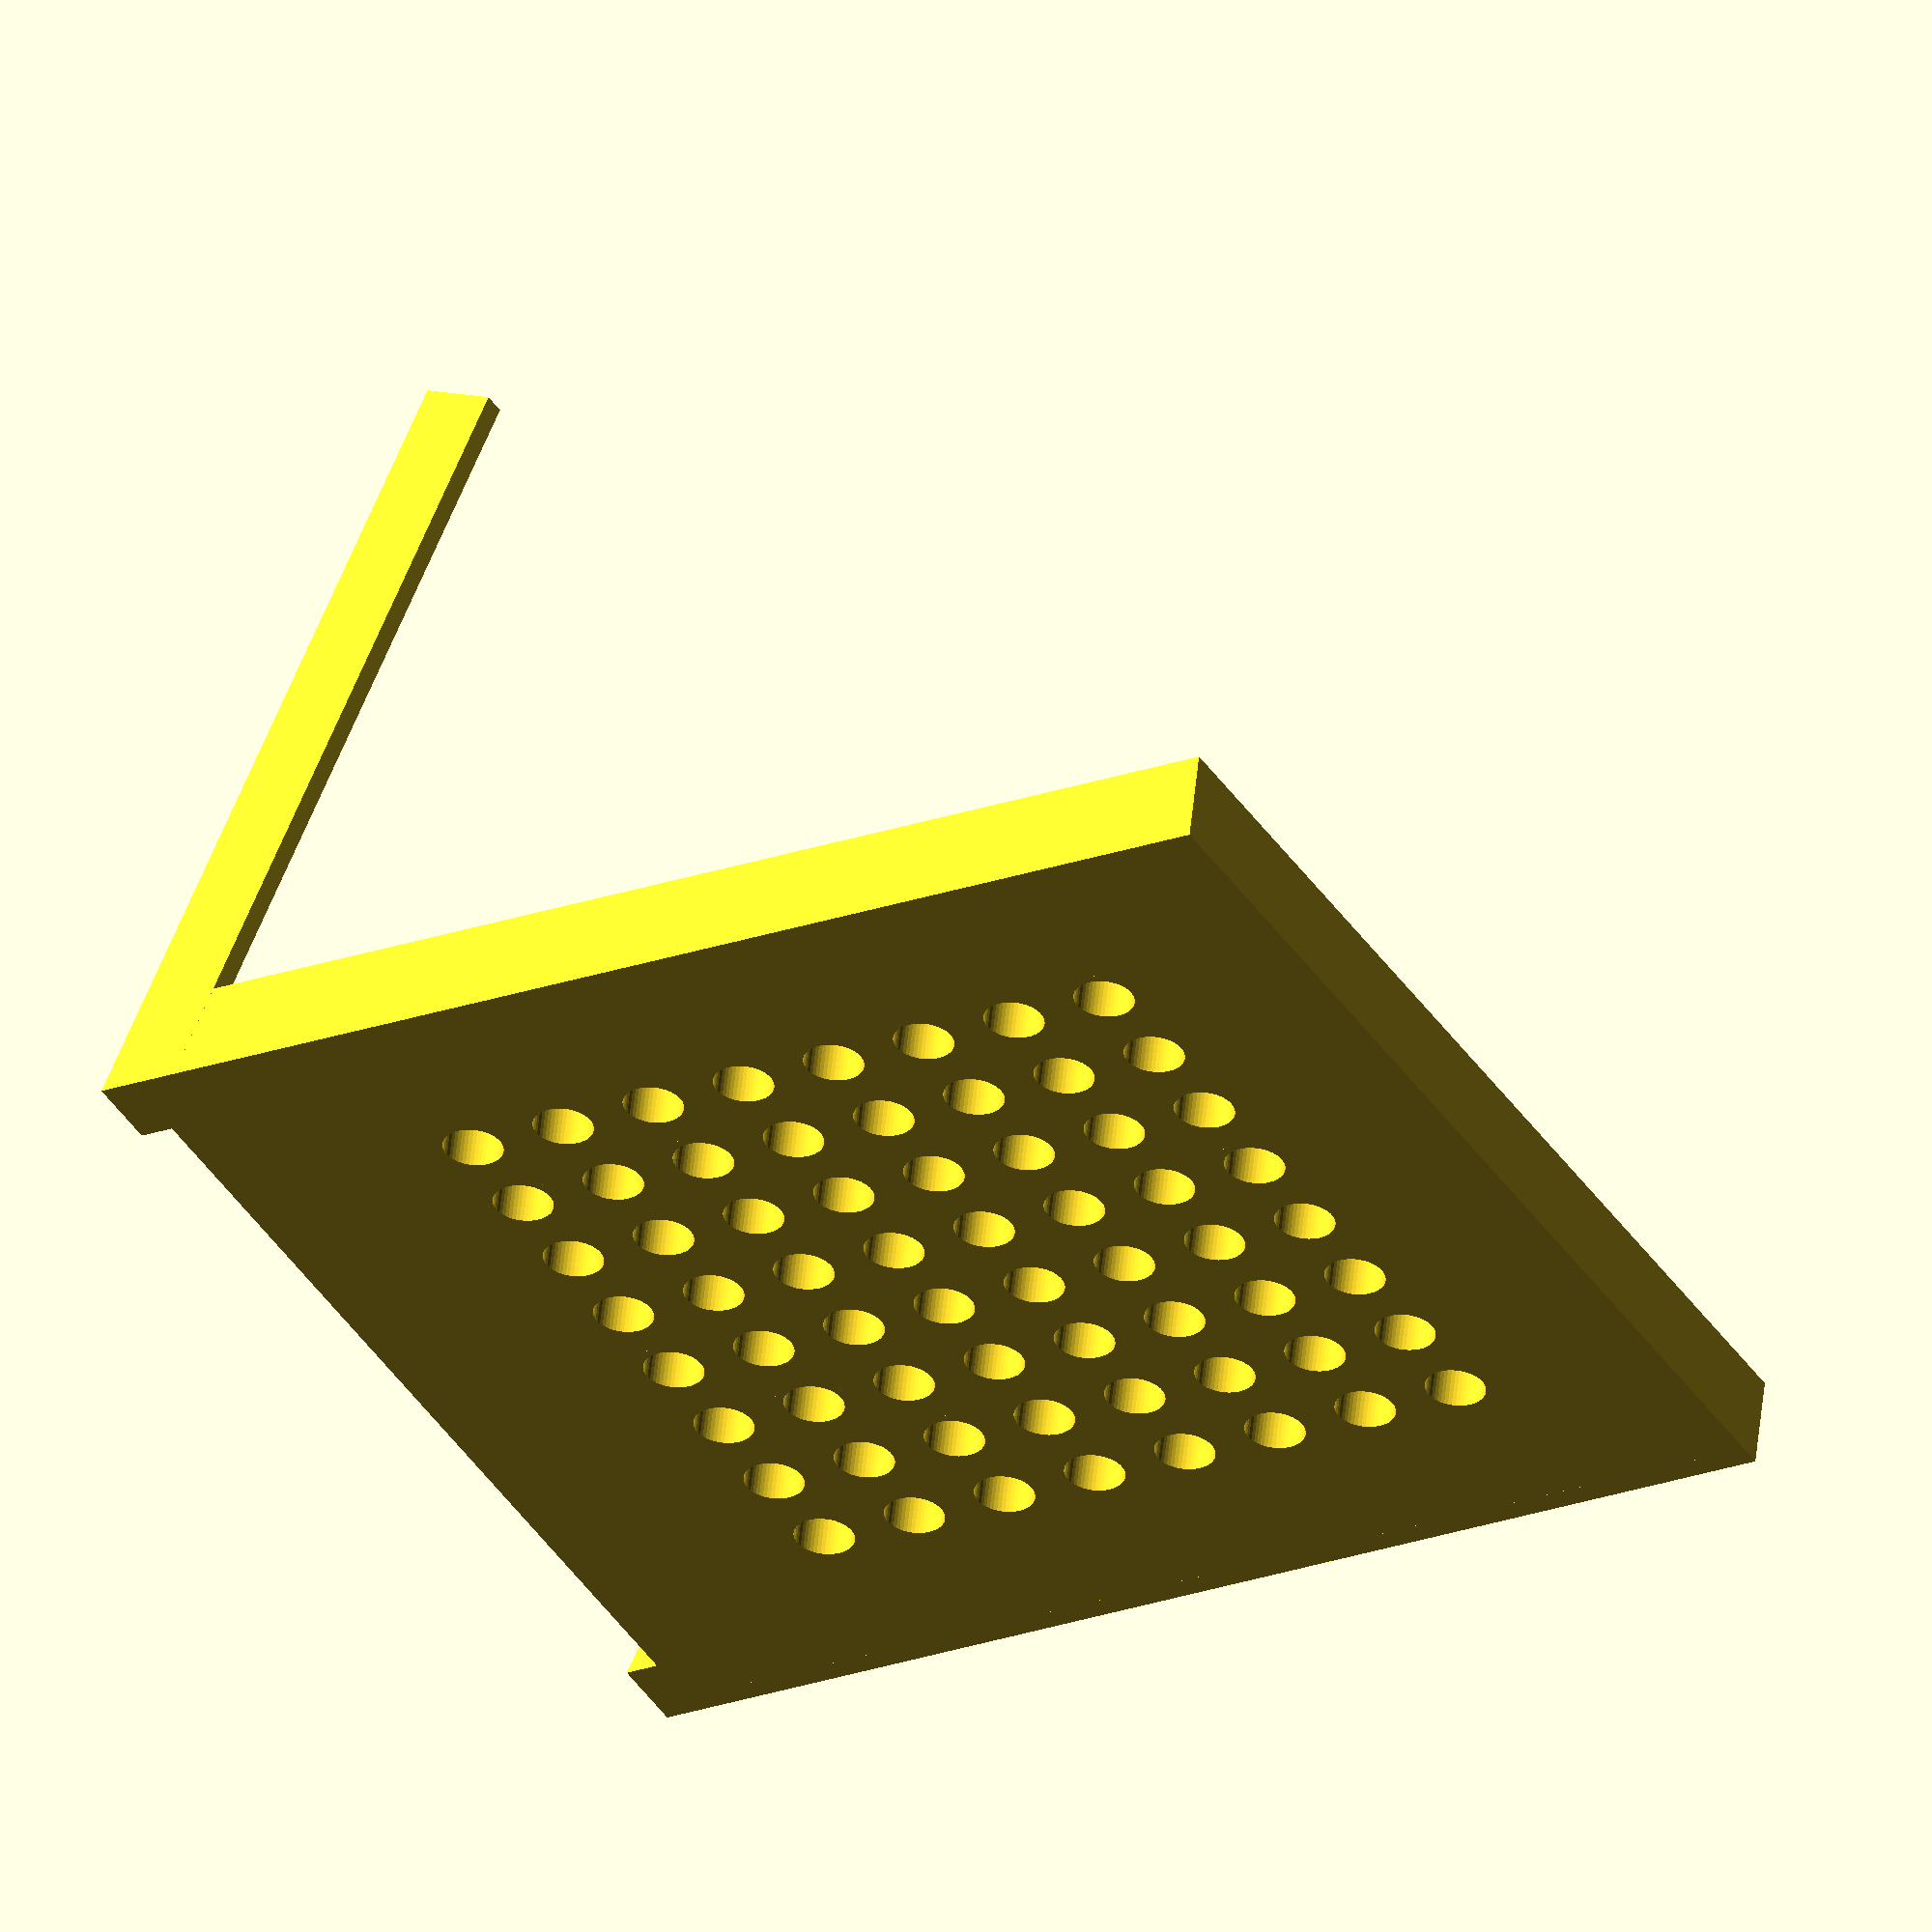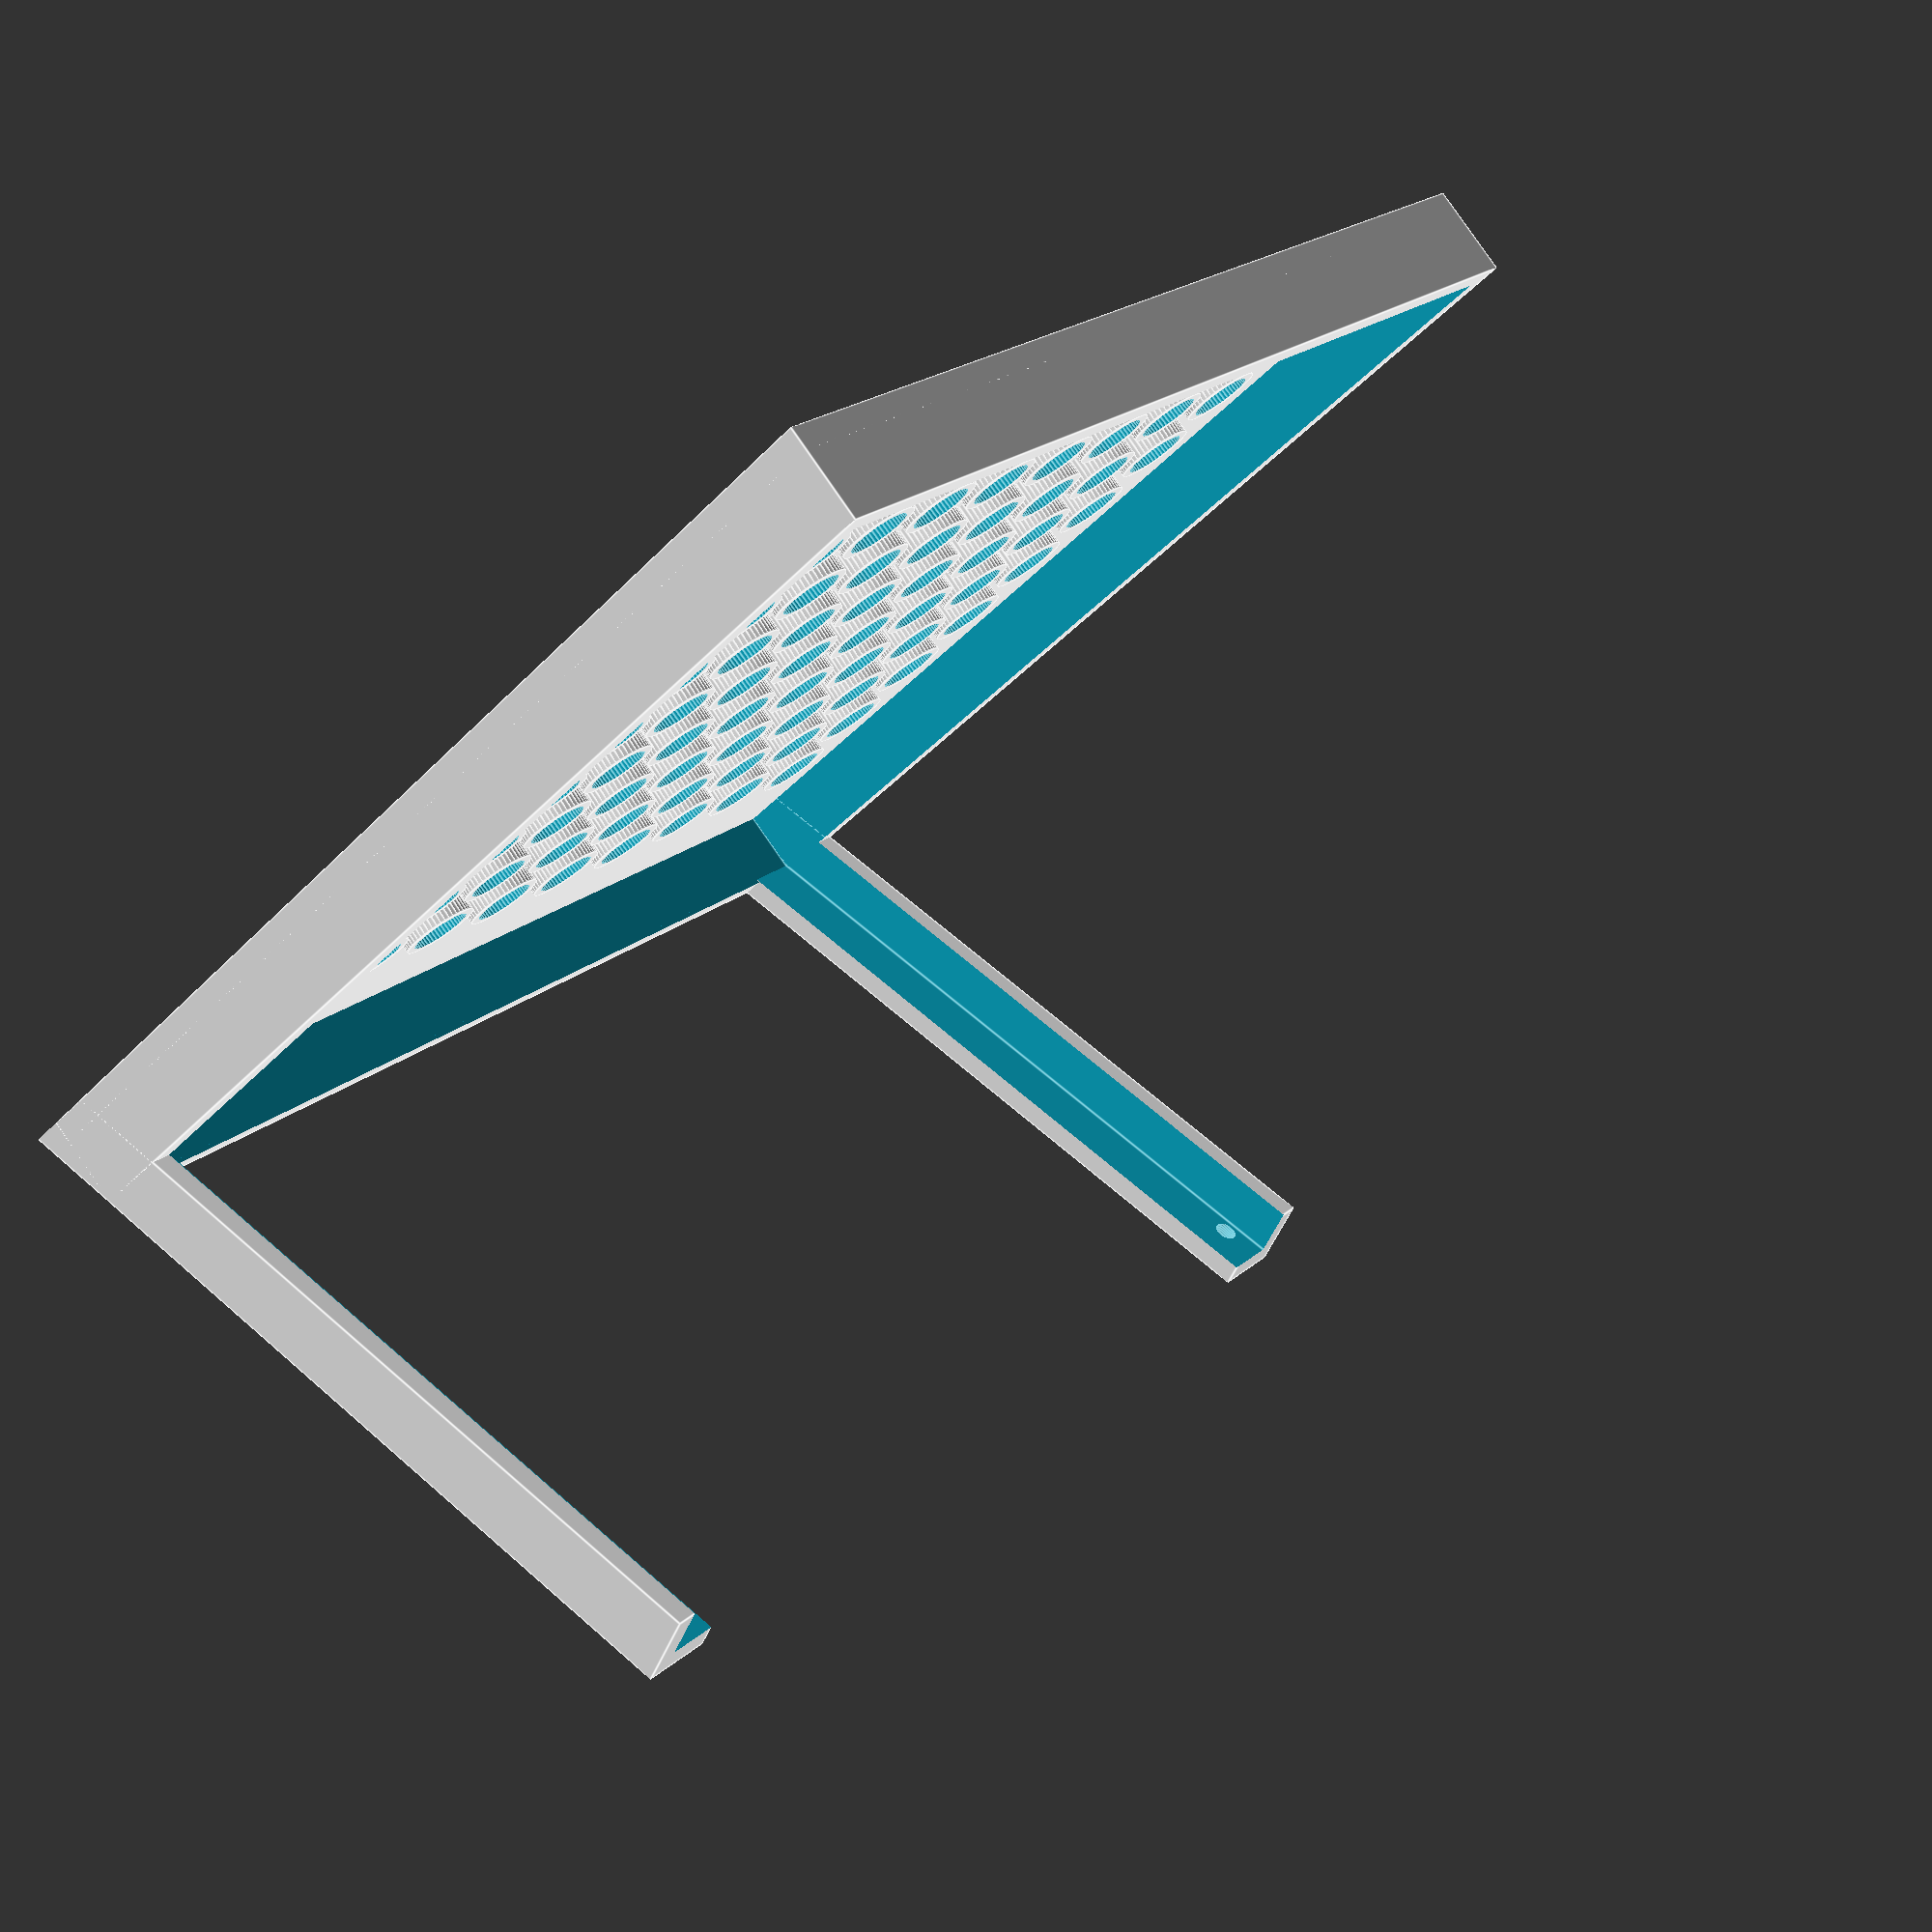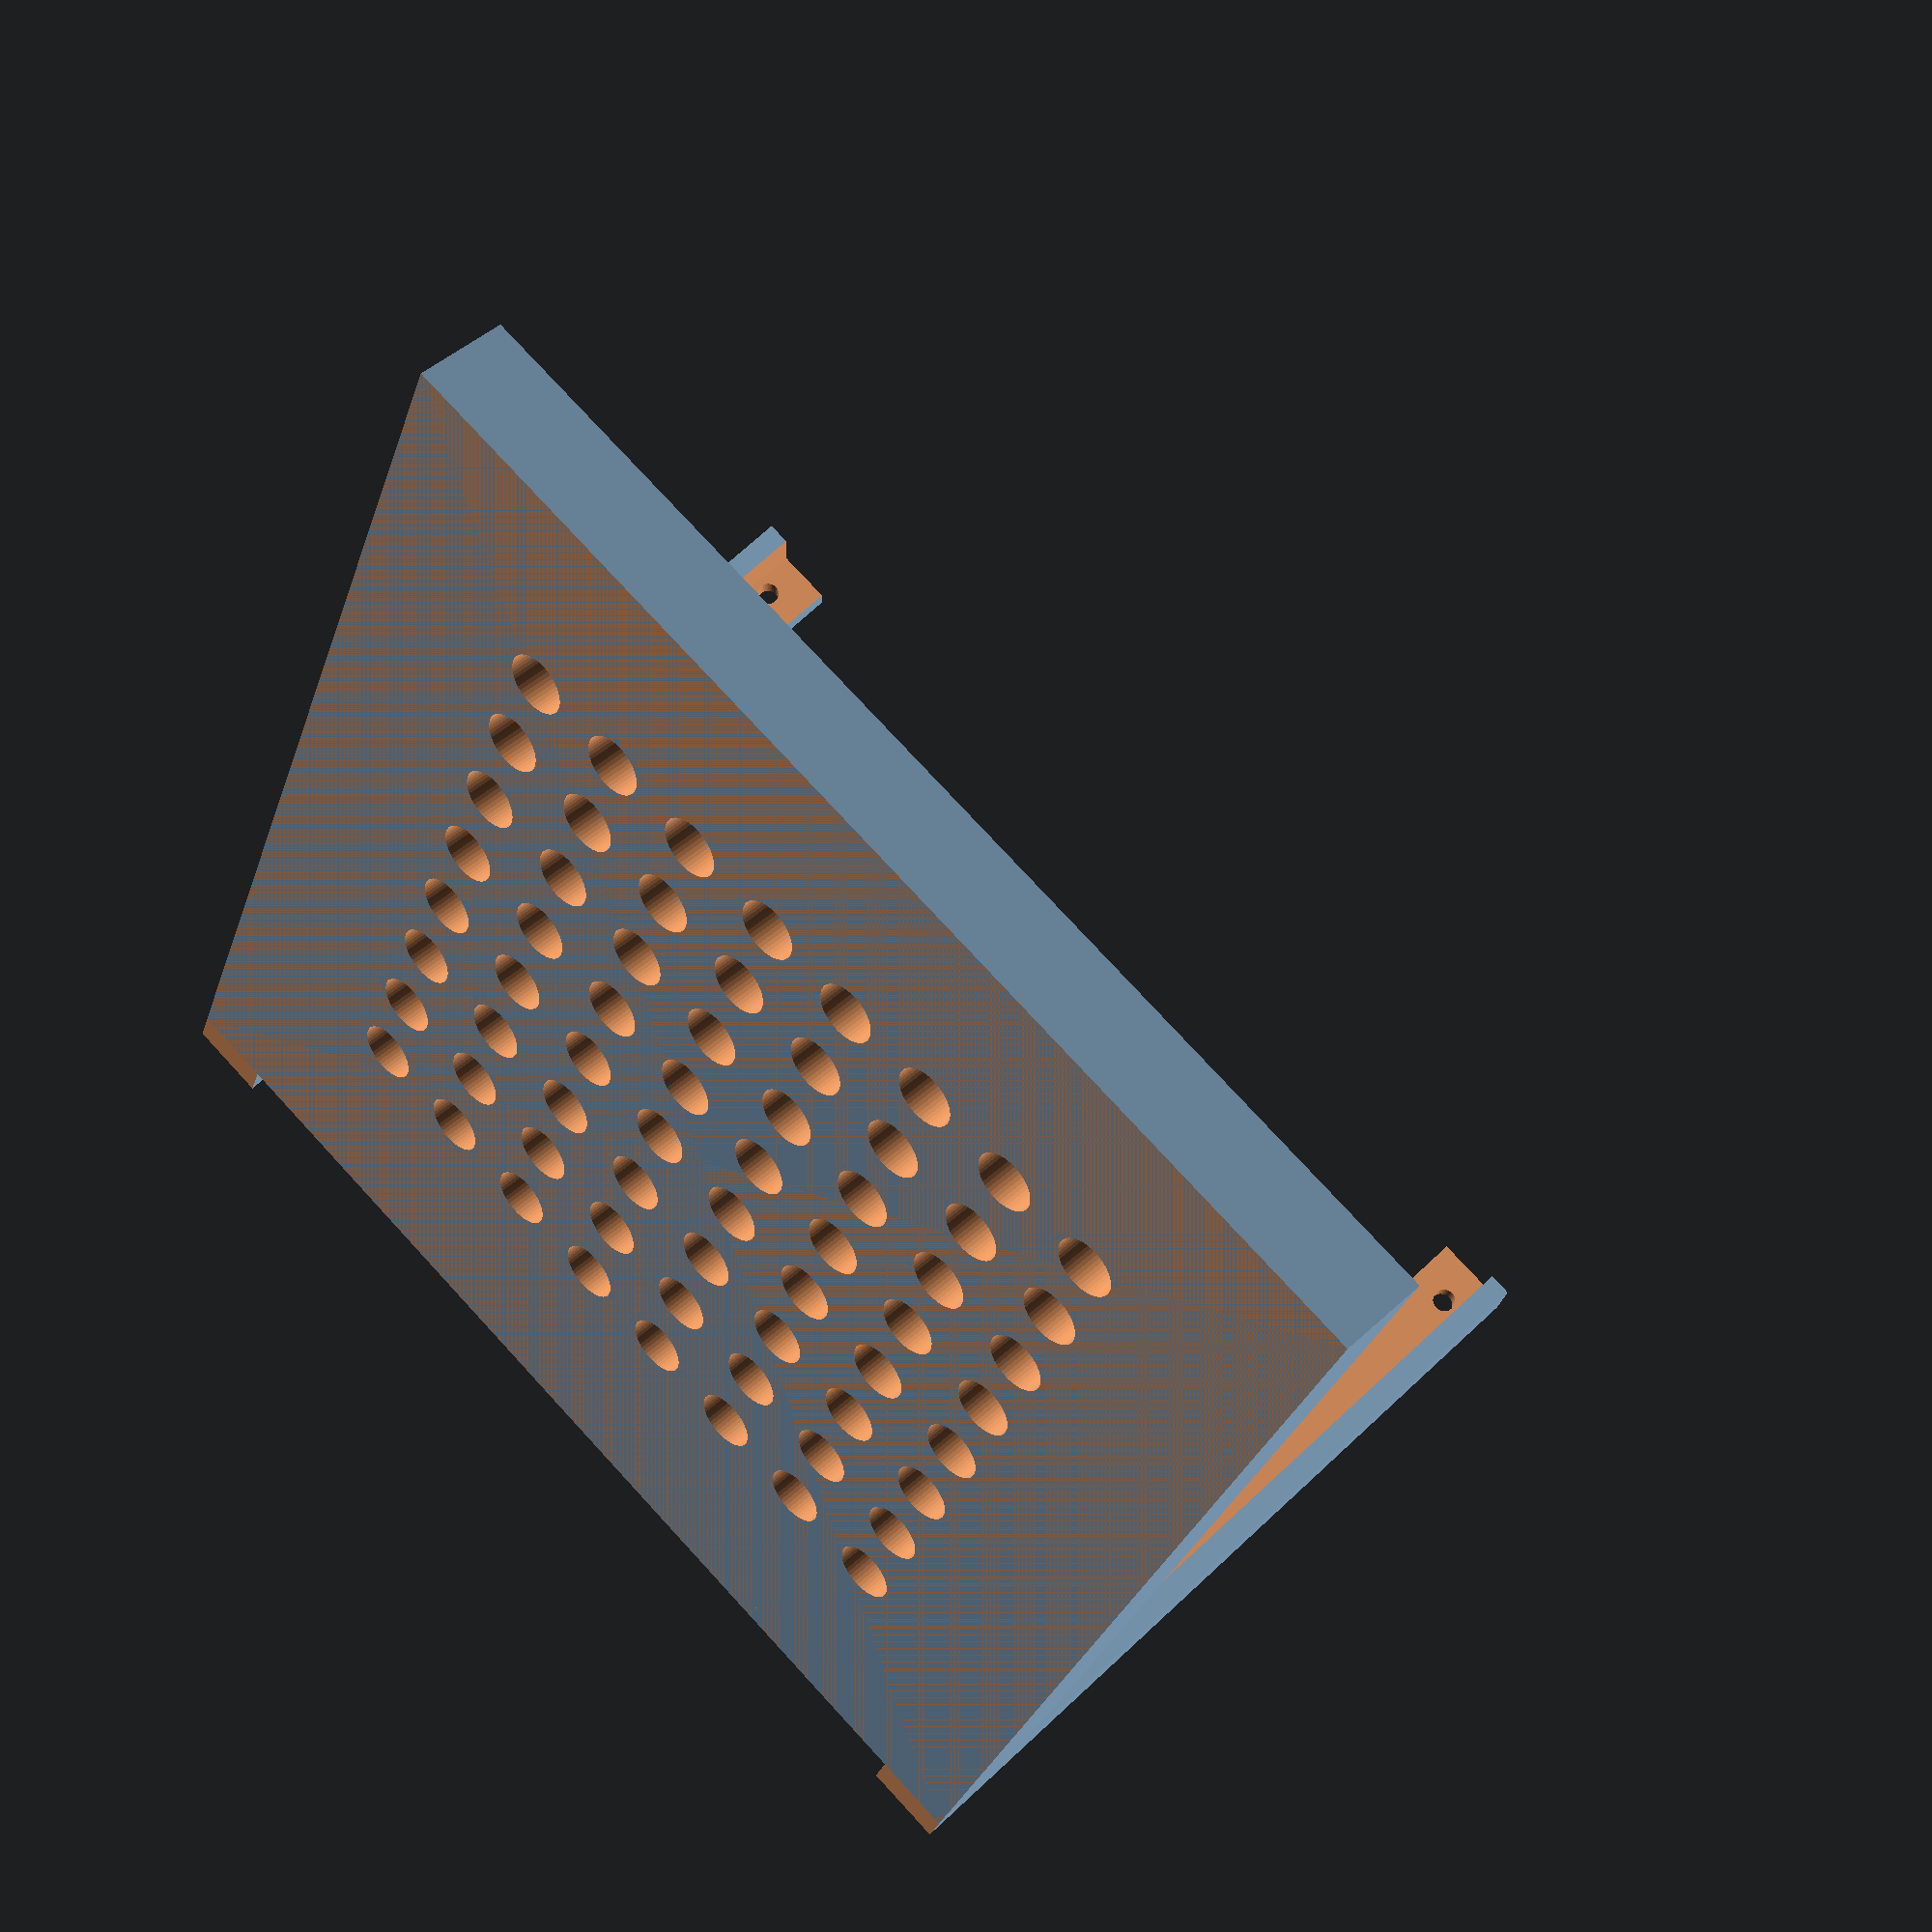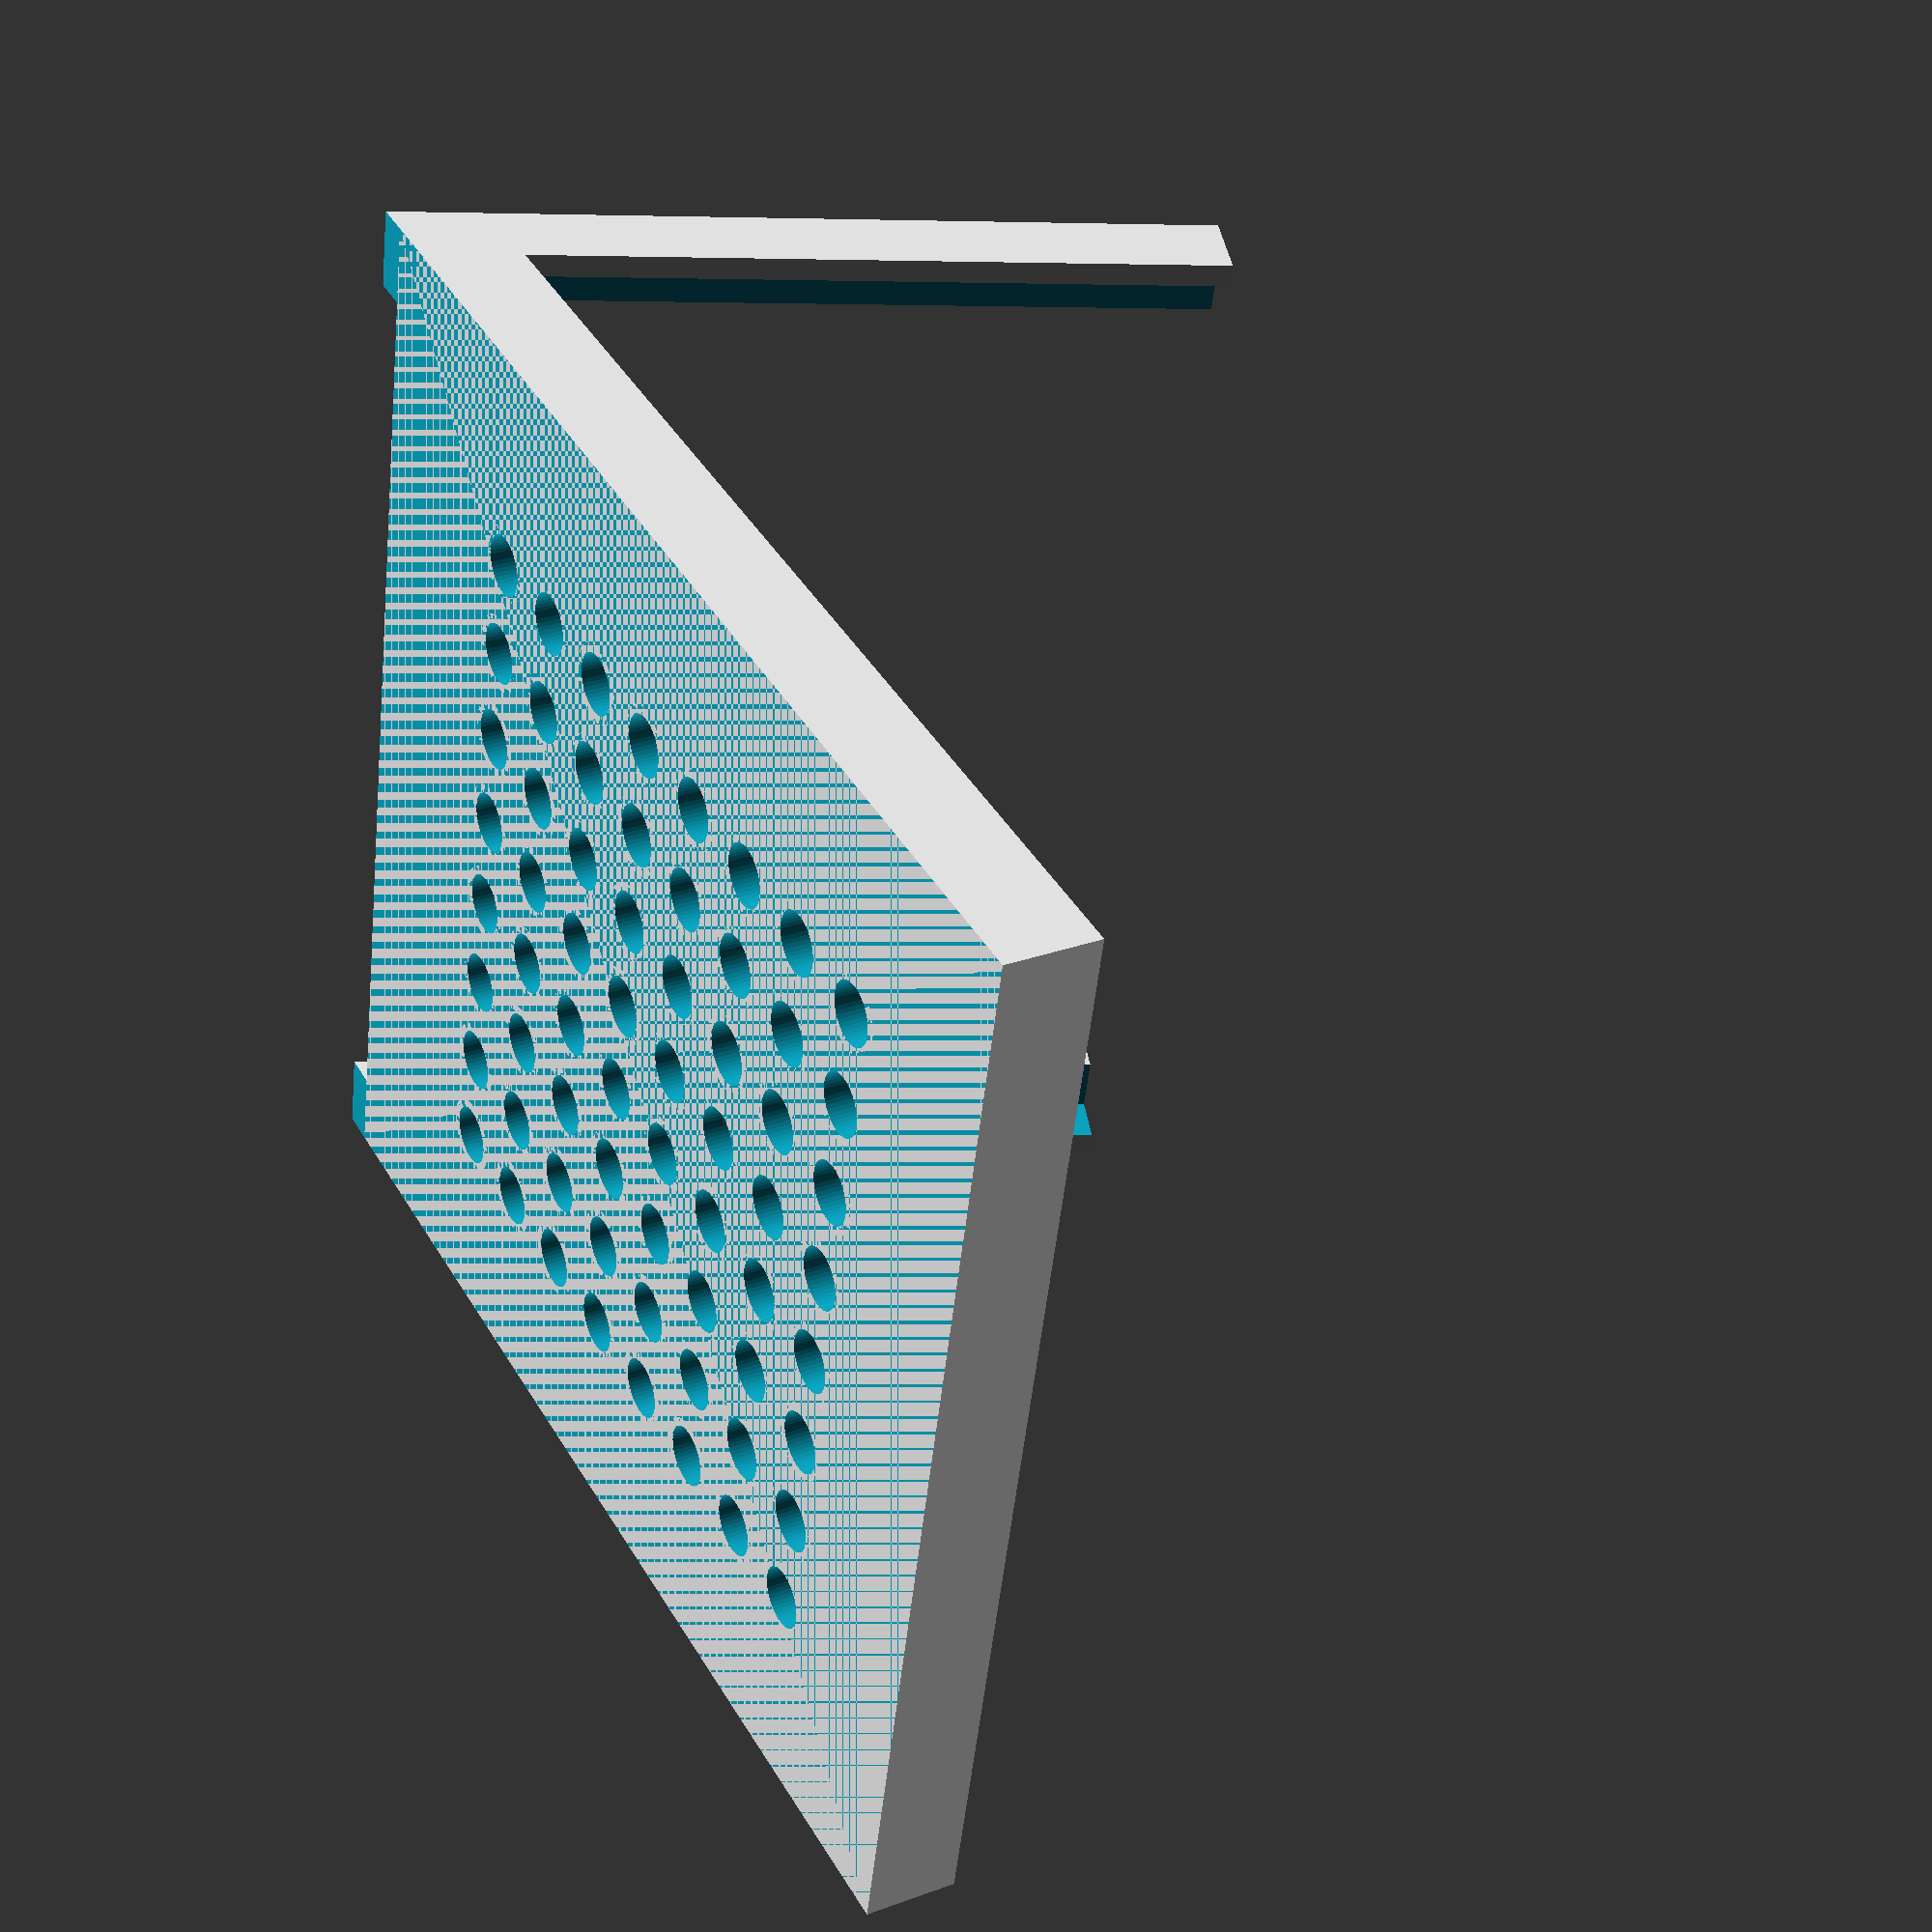
<openscad>
led_radius = 2.6;
led_separation = 2*led_radius + 3.5;

// Distance from the boarder to the first led.
boarder = 16;
boarder_bottom = boarder+4.0;

// General meterial thickness
thickness = 2.0;

led_distance_height = 4.0;
led_distance_thickness = 0.75;

// Frame parameters
frame_thickness = 2.0;
frame_height = 8.0;

// Number of leds in each direction
grid_x = 8;
grid_y = 8;

stand_width = 7;
stand_angle = 20;

board_depth = 66.0;
board_height = 2.55;


$fn=50;

// End config
width = led_separation*(grid_x-1) + 2*led_radius + boarder*2;
height = led_separation*(grid_y-1) + 2*led_radius + boarder + boarder_bottom;

echo("Width: ", width); 
echo("Height: ", height);


module _led_grid() {
	difference() {
		union() {
			cube([width, height, thickness]);

			translate([boarder + led_radius, boarder_bottom + led_radius, 0])
			for(r = [0:grid_x-1]) {
				for(c = [0:grid_y-1]) {
					translate([r*led_separation, c*led_separation, 0])
					cylinder(r=led_radius+led_distance_thickness, h=led_distance_height);
				}
			}
		}

		translate([boarder + led_radius, boarder_bottom + led_radius, 0])
		for(r = [0:grid_x-1]) {
			for(c = [0:grid_y-1]) {
				translate([r*led_separation, c*led_separation, -1])
				cylinder(r=led_radius, h=led_distance_height+2);
			}
		}

		
	}
}

module _frame() {
	difference() {
		cube([width, height, frame_height]);
	
		translate([frame_thickness, frame_thickness, -1])
		cube([width-2*frame_thickness, height-2*frame_thickness, frame_height+2]);
	}
}

module _stand() {
	difference() {
	translate([0, -tan(stand_angle)*frame_height,0])
	rotate([90-stand_angle, 0, 0])
	translate([0,0, -(2*thickness+board_height)])
	difference() {
		union() {
			cube([stand_width, board_depth+2*thickness, thickness*2+board_height]);

			translate([width-stand_width, 0, 0])
			cube([stand_width, board_depth+2*thickness, thickness*2+board_height]);
		}

		translate([thickness, thickness, thickness-3])
		  cube([width-2*thickness, board_depth+4, board_height+3 ]);
        
        translate([width-3.5, (69.95-3.6), 2])
          cylinder(r=1,h=thickness*4);

        translate([3.6, (69.95-3.6), 0])
          cylinder(r=1,h=thickness*4);

	}


	translate([-width/2, -height/2, -frame_height*2])
	cube([width*2, height*2, frame_height*2]);
	}
}

module led_matrix() {
	union() {
		_led_grid();
		_frame();
		_stand();
	}
}

led_matrix();









</openscad>
<views>
elev=124.6 azim=119.1 roll=354.3 proj=o view=solid
elev=276.2 azim=48.7 roll=325.3 proj=p view=edges
elev=135.3 azim=157.3 roll=317.3 proj=p view=wireframe
elev=152.4 azim=77.4 roll=299.2 proj=p view=solid
</views>
